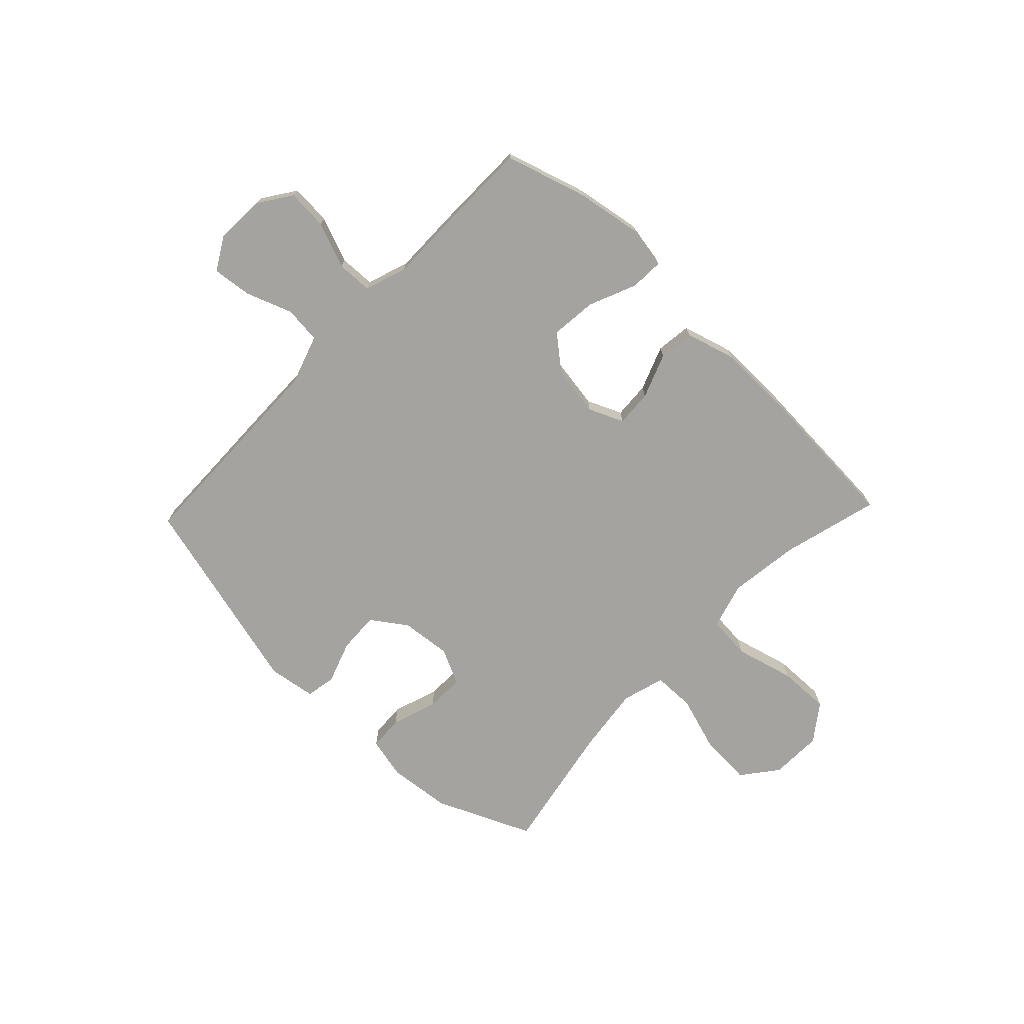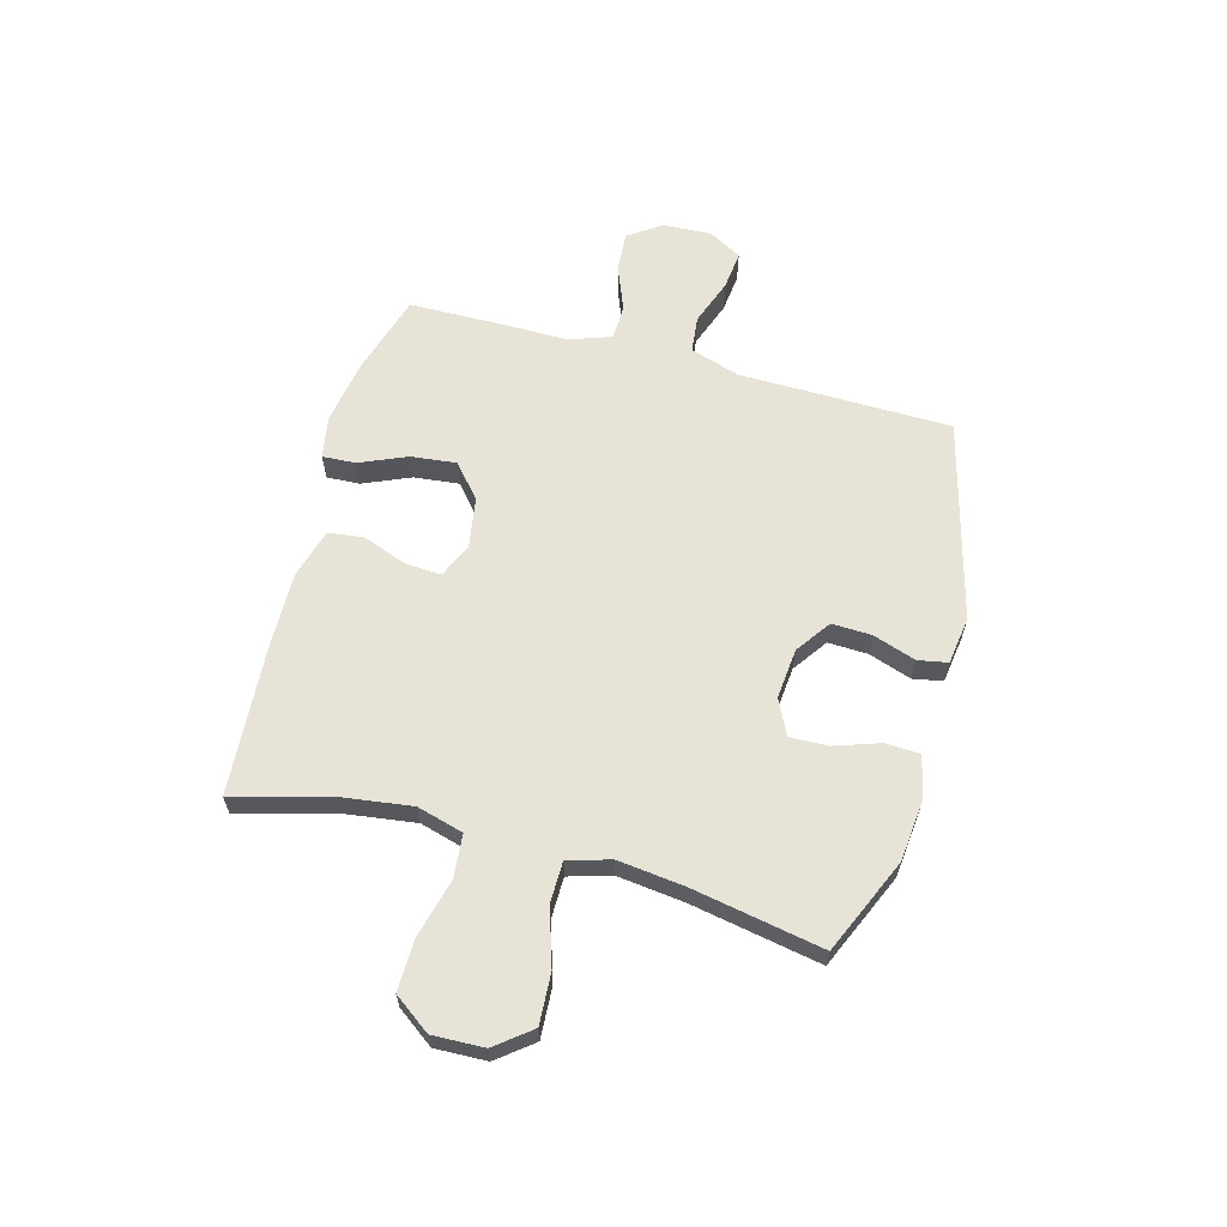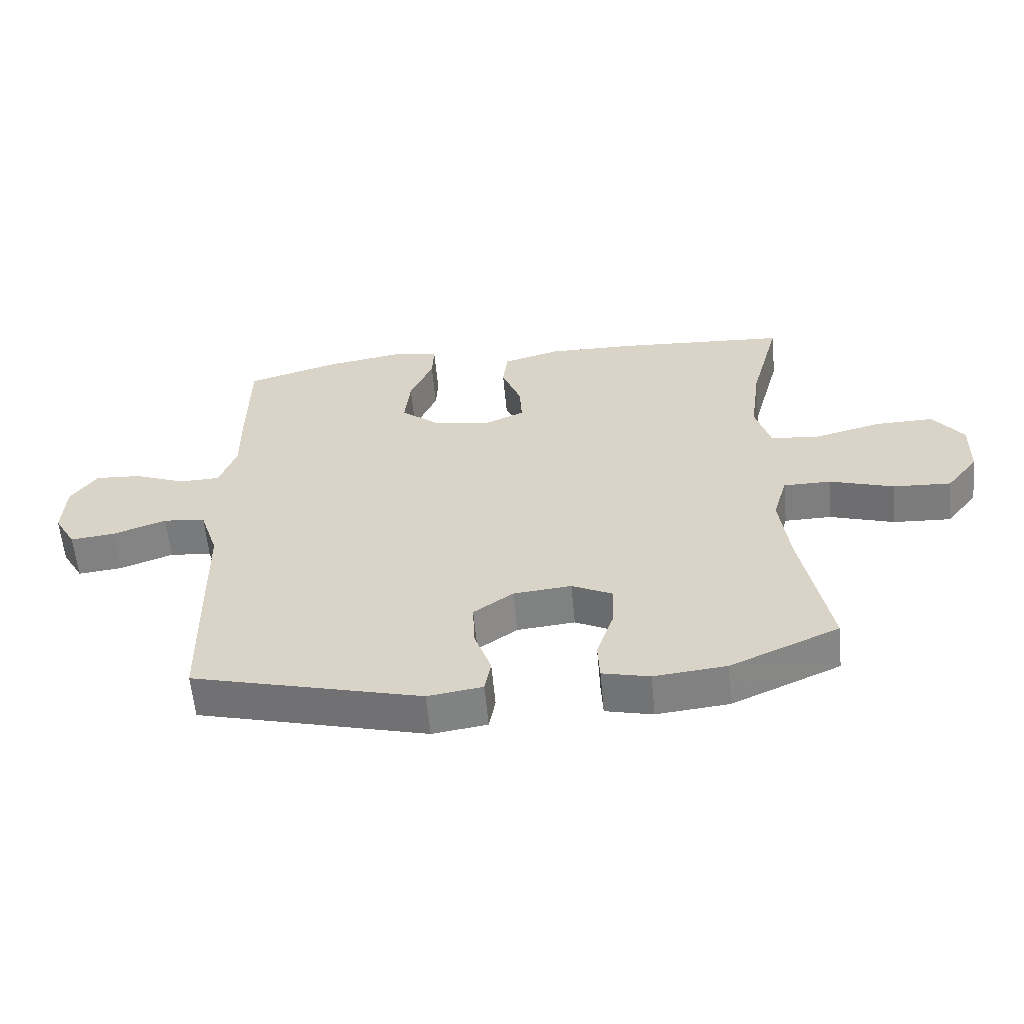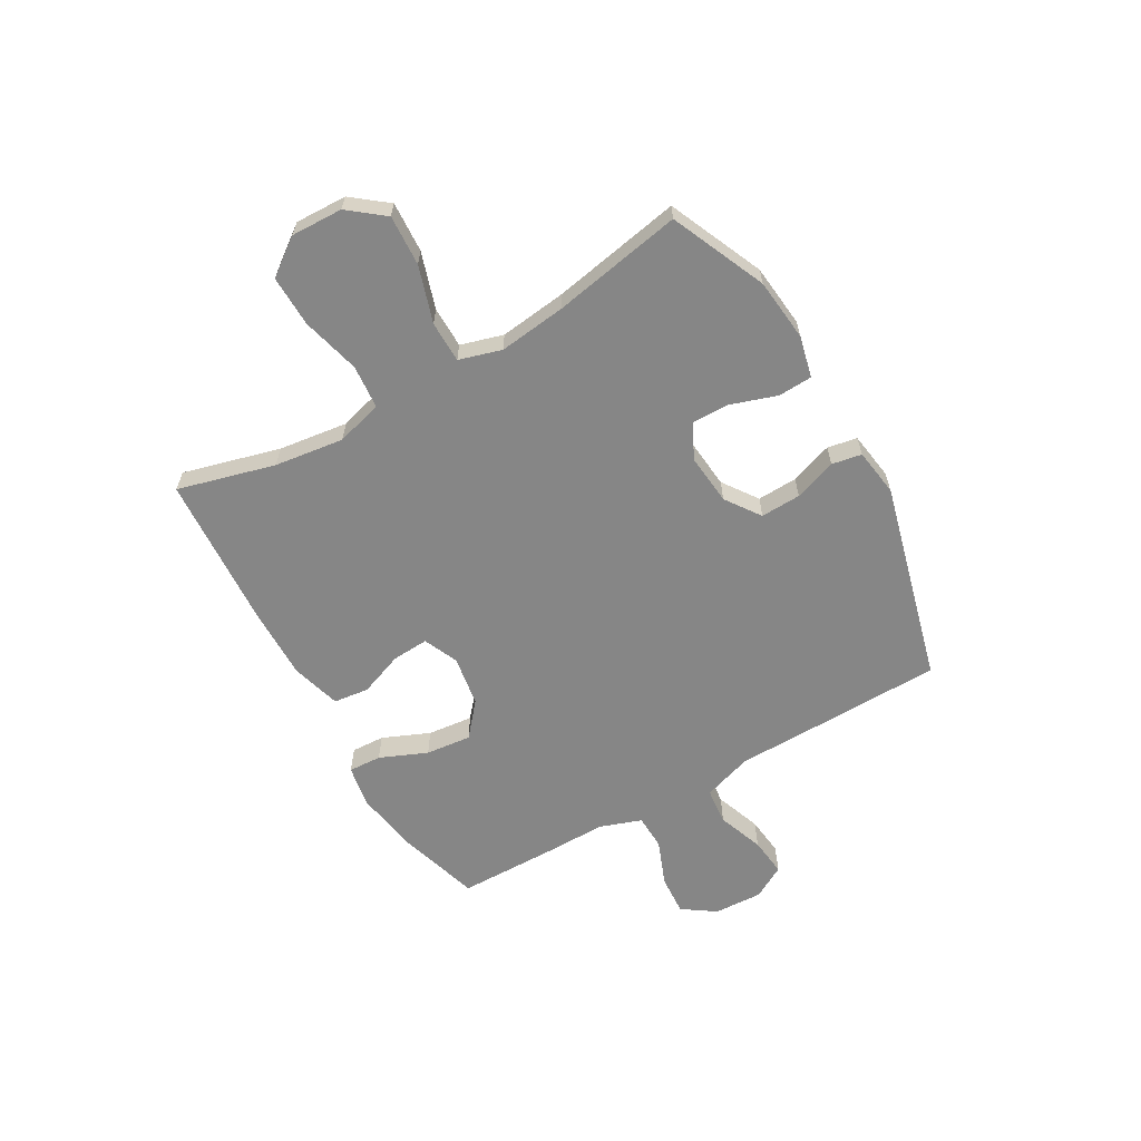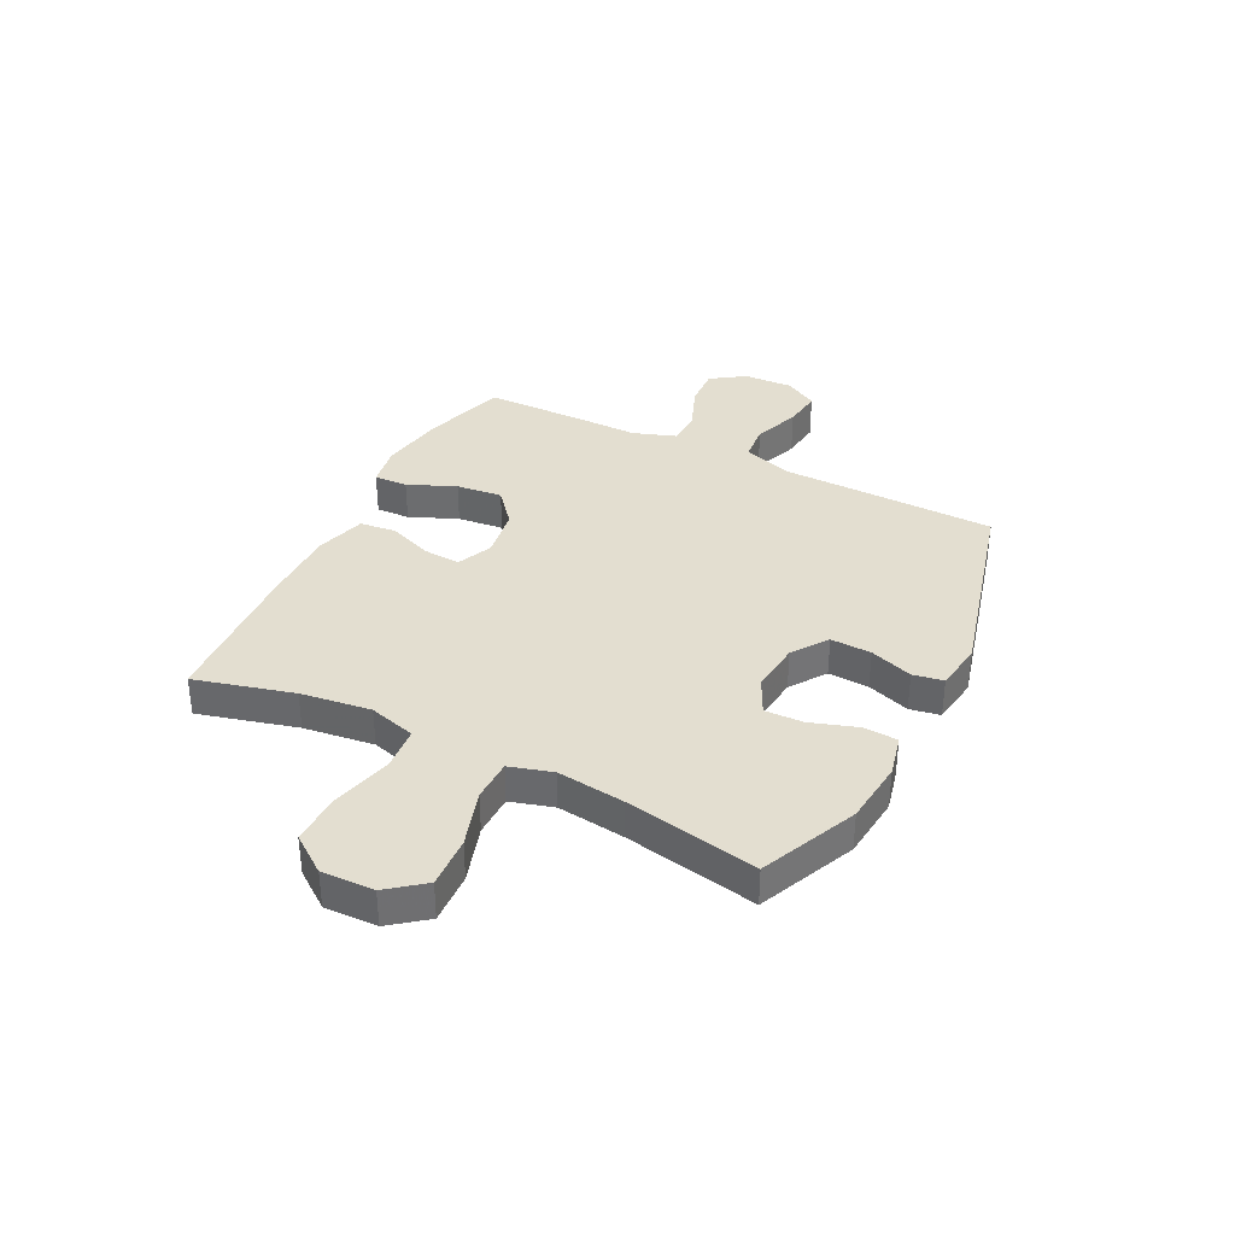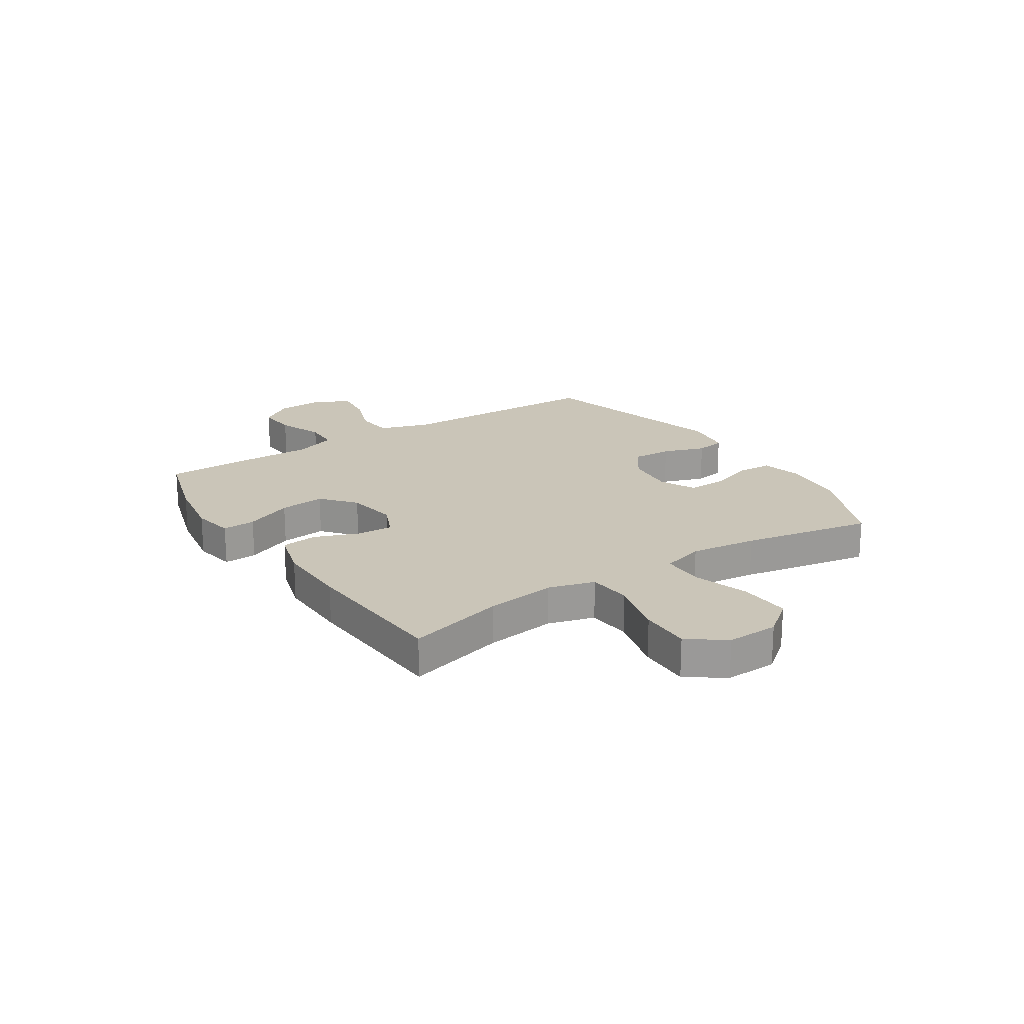
<metadata>
{"format":"obj","ext":"obj","renderer":"f3d","projection":"perspective","resolution":1024,"background":"white","views":[{"elev":-73.0,"azim":-43.6,"up":"+Y"},{"elev":62.2,"azim":105.1,"up":"+Y"},{"elev":-59.4,"azim":5.3,"up":"+Z"},{"elev":-62.2,"azim":119.8,"up":"+Y"},{"elev":35.7,"azim":116.8,"up":"+Y"},{"elev":20.4,"azim":56.9,"up":"+Y"}]}
</metadata>
<code>
v -0.5 0.07 0.5
v -0.35 0.07 0.545
v -0.229 0.07 0.565
v -0.152 0.07 0.551
v -0.155 0.07 0.49
v -0.192 0.07 0.403
v -0.201 0.07 0.319
v -0.139 0.07 0.267
v -0.046 0.07 0.252
v 0.018 0.07 0.28
v 0.014 0.07 0.347
v -0.017 0.07 0.429
v -0.009 0.07 0.494
v 0.082 0.07 0.52
v 0.218 0.07 0.518
v 0.5 0.07 0.5
v 0.452 0.07 0.321
v 0.435 0.07 0.193
v 0.459 0.07 0.108
v 0.539 0.07 0.101
v 0.647 0.07 0.129
v 0.741 0.07 0.131
v 0.79 0.07 0.064
v 0.787 0.07 -0.031
v 0.736 0.07 -0.096
v 0.643 0.07 -0.091
v 0.539 0.07 -0.058
v 0.463 0.07 -0.059
v 0.44 0.07 -0.137
v 0.455 0.07 -0.26
v 0.5 0.07 -0.5
v 0.325 0.07 -0.577
v 0.209 0.07 -0.589
v 0.133 0.07 -0.571
v 0.13 0.07 -0.508
v 0.158 0.07 -0.424
v 0.16 0.07 -0.354
v 0.095 0.07 -0.322
v 0.002 0.07 -0.331
v -0.062 0.07 -0.376
v -0.059 0.07 -0.45
v -0.032 0.07 -0.528
v -0.042 0.07 -0.583
v -0.13 0.07 -0.596
v -0.5 0.07 -0.5
v -0.505 0.07 -0.246
v -0.507 0.07 -0.109
v -0.537 0.07 -0.017
v -0.605 0.07 -0.01
v -0.69 0.07 -0.041
v -0.762 0.07 -0.049
v -0.797 0.07 0.012
v -0.793 0.07 0.102
v -0.751 0.07 0.163
v -0.677 0.07 0.158
v -0.593 0.07 0.125
v -0.528 0.07 0.127
v -0.501 0.07 0.204
v -0.502 0.07 0.324
v -0.5 0 0.5
v -0.35 0 0.545
v -0.229 0 0.565
v -0.152 0 0.551
v -0.155 0 0.49
v -0.192 0 0.403
v -0.201 0 0.319
v -0.139 0 0.267
v -0.046 0 0.252
v 0.018 0 0.28
v 0.014 0 0.347
v -0.017 0 0.429
v -0.009 0 0.494
v 0.082 0 0.52
v 0.218 0 0.518
v 0.5 0 0.5
v 0.452 0 0.321
v 0.435 0 0.193
v 0.459 0 0.108
v 0.539 0 0.101
v 0.647 0 0.129
v 0.741 0 0.131
v 0.79 0 0.064
v 0.787 0 -0.031
v 0.736 0 -0.096
v 0.643 0 -0.091
v 0.539 0 -0.058
v 0.463 0 -0.059
v 0.44 0 -0.137
v 0.455 0 -0.26
v 0.5 0 -0.5
v 0.325 0 -0.577
v 0.209 0 -0.589
v 0.133 0 -0.571
v 0.13 0 -0.508
v 0.158 0 -0.424
v 0.16 0 -0.354
v 0.095 0 -0.322
v 0.002 0 -0.331
v -0.062 0 -0.376
v -0.059 0 -0.45
v -0.032 0 -0.528
v -0.042 0 -0.583
v -0.13 0 -0.596
v -0.5 0 -0.5
v -0.505 0 -0.246
v -0.507 0 -0.109
v -0.537 0 -0.017
v -0.605 0 -0.01
v -0.69 0 -0.041
v -0.762 0 -0.049
v -0.797 0 0.012
v -0.793 0 0.102
v -0.751 0 0.163
v -0.677 0 0.158
v -0.593 0 0.125
v -0.528 0 0.127
v -0.501 0 0.204
v -0.502 0 0.324
f 4 5 6
f 3 4 6
f 2 3 6
f 1 2 6
f 59 1 6
f 58 59 6
f 57 58 6 7
f 54 55 56
f 53 54 56
f 52 53 56
f 51 52 56
f 50 51 56
f 49 50 56
f 48 49 56 57
f 57 7 8
f 48 57 8
f 47 48 8
f 45 46 47
f 44 45 47
f 43 44 47
f 42 43 47
f 41 42 47
f 40 41 47 8
f 34 35 36
f 33 34 36
f 32 33 36
f 31 32 36
f 30 31 36
f 29 30 36 37
f 28 29 37 38
f 25 26 27
f 24 25 27
f 23 24 27
f 22 23 27
f 21 22 27
f 20 21 27
f 19 20 27 28
f 28 38 39
f 19 28 39
f 18 19 39
f 15 16 17
f 14 15 17
f 13 14 17
f 12 13 17
f 11 12 17
f 10 11 17 18
f 39 40 8 9
f 9 10 18 39
f 65 64 63
f 65 63 62
f 65 62 61
f 65 61 60
f 65 60 118
f 65 118 117
f 66 65 117 116
f 115 114 113
f 115 113 112
f 115 112 111
f 115 111 110
f 115 110 109
f 115 109 108
f 116 115 108 107
f 67 66 116
f 67 116 107
f 67 107 106
f 106 105 104
f 106 104 103
f 106 103 102
f 106 102 101
f 106 101 100
f 67 106 100 99
f 95 94 93
f 95 93 92
f 95 92 91
f 95 91 90
f 95 90 89
f 96 95 89 88
f 97 96 88 87
f 86 85 84
f 86 84 83
f 86 83 82
f 86 82 81
f 86 81 80
f 86 80 79
f 87 86 79 78
f 98 97 87
f 98 87 78
f 98 78 77
f 76 75 74
f 76 74 73
f 76 73 72
f 76 72 71
f 76 71 70
f 77 76 70 69
f 68 67 99 98
f 98 77 69 68
f 1 60 61 2
f 2 61 62 3
f 3 62 63 4
f 4 63 64 5
f 5 64 65 6
f 6 65 66 7
f 7 66 67 8
f 8 67 68 9
f 9 68 69 10
f 10 69 70 11
f 11 70 71 12
f 12 71 72 13
f 13 72 73 14
f 14 73 74 15
f 15 74 75 16
f 16 75 76 17
f 17 76 77 18
f 18 77 78 19
f 19 78 79 20
f 20 79 80 21
f 21 80 81 22
f 22 81 82 23
f 23 82 83 24
f 24 83 84 25
f 25 84 85 26
f 26 85 86 27
f 27 86 87 28
f 28 87 88 29
f 29 88 89 30
f 30 89 90 31
f 31 90 91 32
f 32 91 92 33
f 33 92 93 34
f 34 93 94 35
f 35 94 95 36
f 36 95 96 37
f 37 96 97 38
f 38 97 98 39
f 39 98 99 40
f 40 99 100 41
f 41 100 101 42
f 42 101 102 43
f 43 102 103 44
f 44 103 104 45
f 45 104 105 46
f 46 105 106 47
f 47 106 107 48
f 48 107 108 49
f 49 108 109 50
f 50 109 110 51
f 51 110 111 52
f 52 111 112 53
f 53 112 113 54
f 54 113 114 55
f 55 114 115 56
f 56 115 116 57
f 57 116 117 58
f 58 117 118 59
f 59 118 60 1

</code>
